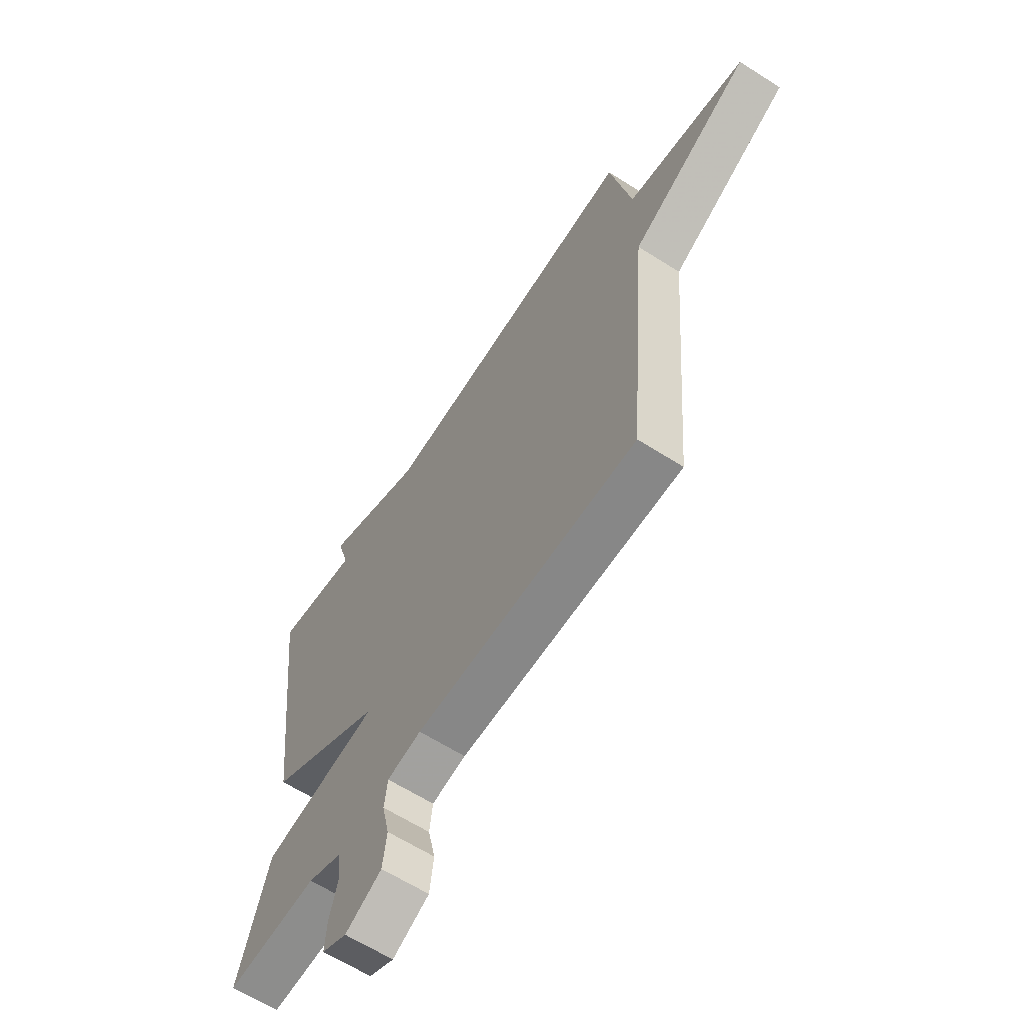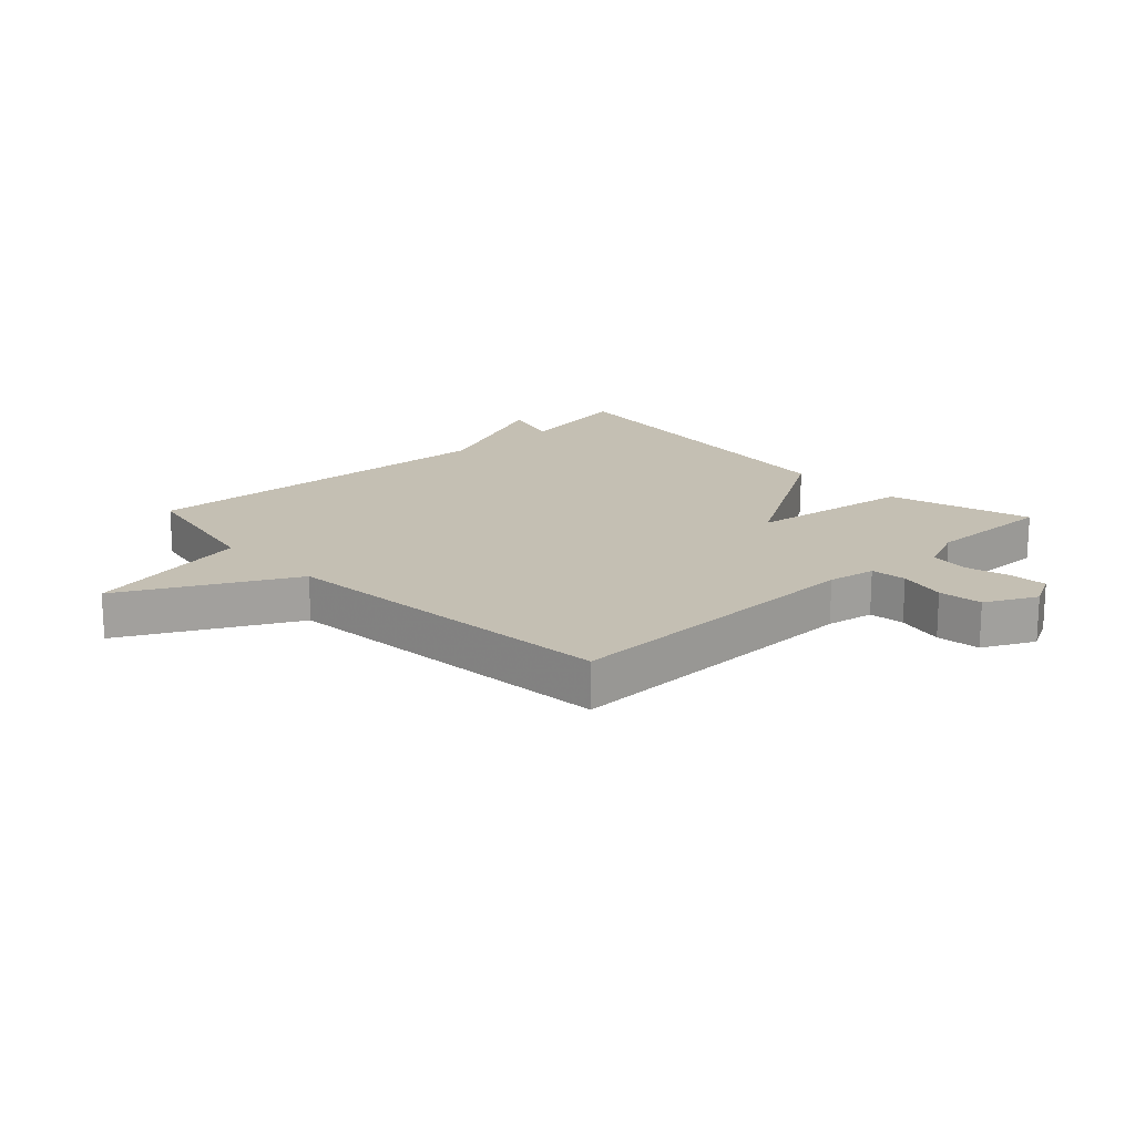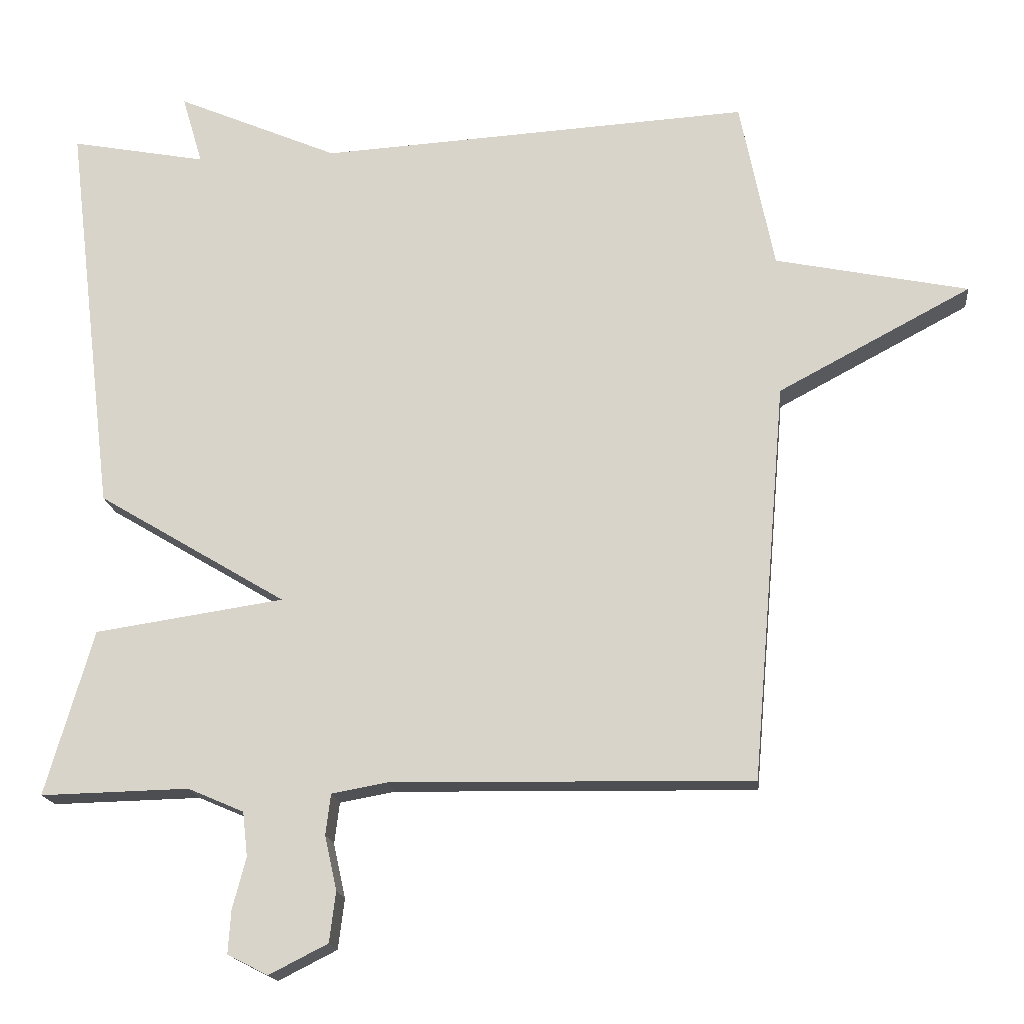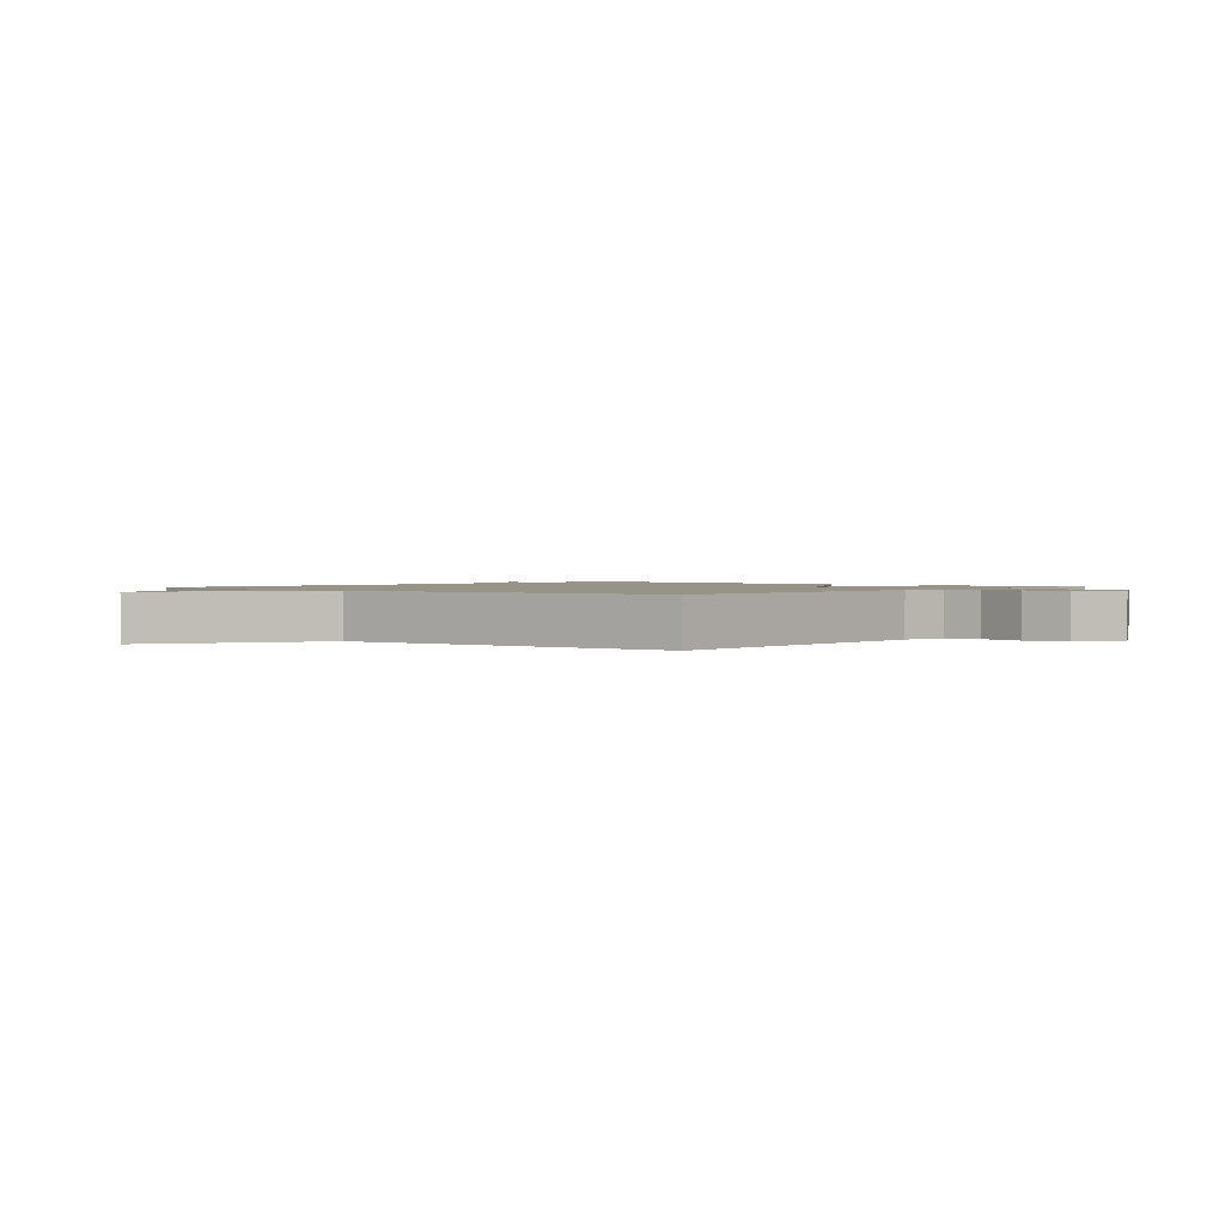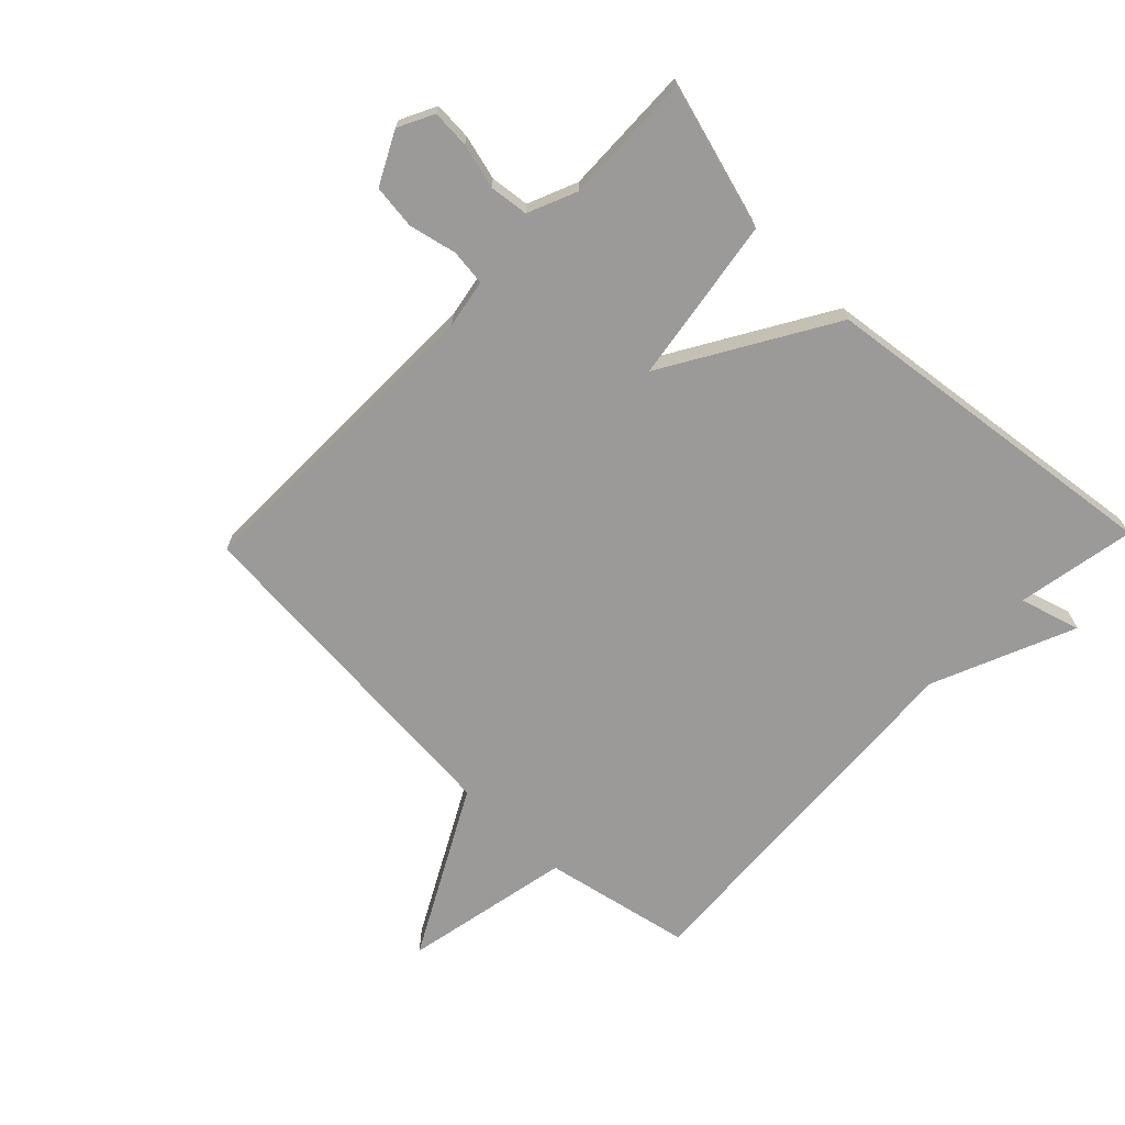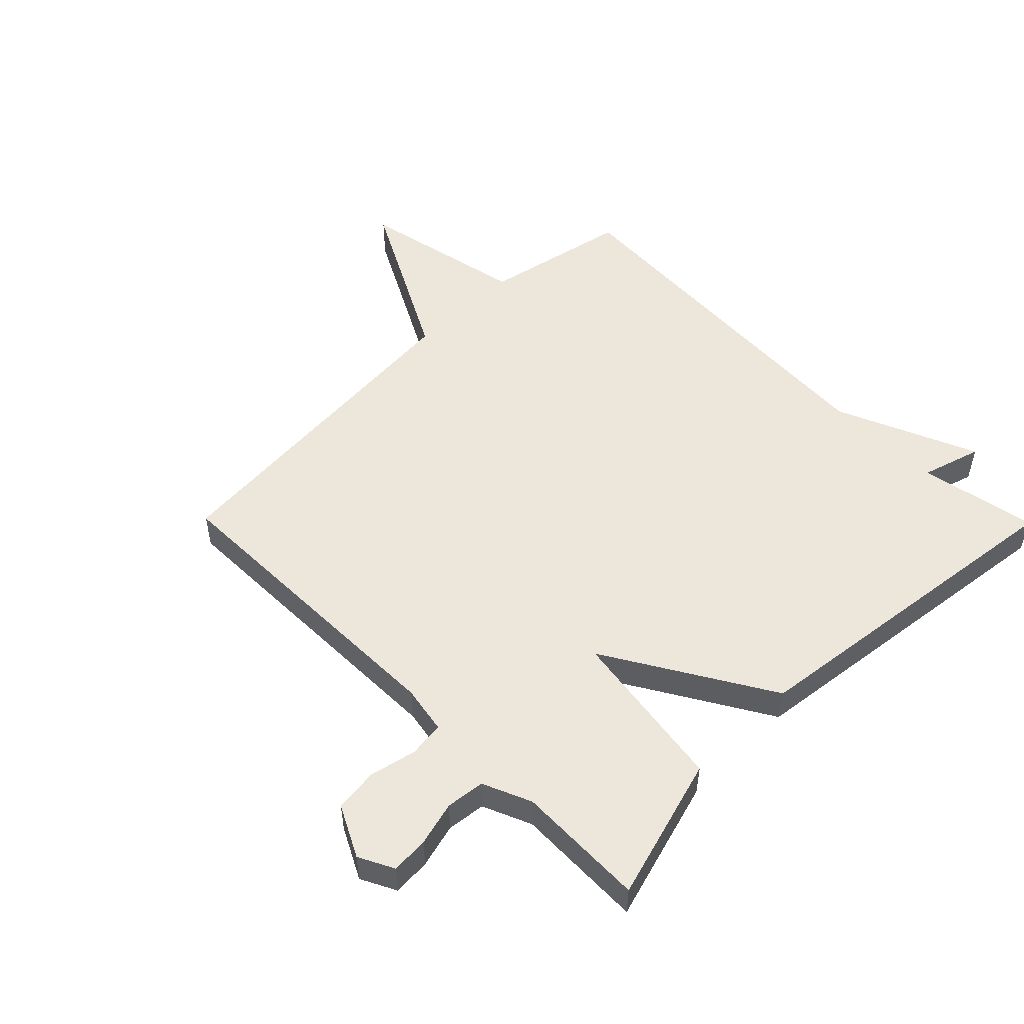
<metadata>
{"format":"obj","ext":"obj","renderer":"f3d","projection":"perspective","resolution":1024,"background":"white","views":[{"elev":-63.2,"azim":57.2,"up":"+Z"},{"elev":17.7,"azim":136.5,"up":"+Y"},{"elev":-17.0,"azim":6.2,"up":"+Z"},{"elev":1.4,"azim":130.4,"up":"+Y"},{"elev":-69.4,"azim":-133.9,"up":"+Y"},{"elev":51.7,"azim":-134.6,"up":"+Y"}]}
</metadata>
<code>
v -0.5 0.07 0.5
v -0.308 0.07 0.464
v -0.337 0.07 0.562
v -0.108 0.07 0.464
v 0.5 0.07 0.5
v 0.548 0.07 0.261
v 0.82 0.07 0.205
v 0.548 0.07 0.061
v 0.5 0.07 -0.5
v -0.01 0.07 -0.492
v -0.088 0.07 -0.506
v -0.095 0.07 -0.564
v -0.078 0.07 -0.641
v -0.087 0.07 -0.712
v -0.17 0.07 -0.754
v -0.227 0.07 -0.725
v -0.223 0.07 -0.664
v -0.204 0.07 -0.592
v -0.211 0.07 -0.529
v -0.29 0.07 -0.495
v -0.5 0.07 -0.5
v -0.432 0.07 -0.266
v -0.165 0.07 -0.226
v -0.432 0.07 -0.066
v -0.5 0 0.5
v -0.308 0 0.464
v -0.337 0 0.562
v -0.108 0 0.464
v 0.5 0 0.5
v 0.548 0 0.261
v 0.82 0 0.205
v 0.548 0 0.061
v 0.5 0 -0.5
v -0.01 0 -0.492
v -0.088 0 -0.506
v -0.095 0 -0.564
v -0.078 0 -0.641
v -0.087 0 -0.712
v -0.17 0 -0.754
v -0.227 0 -0.725
v -0.223 0 -0.664
v -0.204 0 -0.592
v -0.211 0 -0.529
v -0.29 0 -0.495
v -0.5 0 -0.5
v -0.432 0 -0.266
v -0.165 0 -0.226
v -0.432 0 -0.066
f 23 24 1 2
f 20 21 22 23
f 19 20 23
f 18 19 23
f 16 17 18
f 15 16 18
f 14 15 18
f 13 14 18
f 12 13 18
f 11 12 18 23
f 10 11 23 2
f 2 3 4
f 10 2 4
f 9 10 4
f 8 9 4
f 6 7 8
f 4 5 6 8
f 26 25 48 47
f 47 46 45 44
f 47 44 43
f 47 43 42
f 42 41 40
f 42 40 39
f 42 39 38
f 42 38 37
f 42 37 36
f 47 42 36 35
f 26 47 35 34
f 28 27 26
f 28 26 34
f 28 34 33
f 28 33 32
f 32 31 30
f 32 30 29 28
f 1 25 26 2
f 2 26 27 3
f 3 27 28 4
f 4 28 29 5
f 5 29 30 6
f 6 30 31 7
f 7 31 32 8
f 8 32 33 9
f 9 33 34 10
f 10 34 35 11
f 11 35 36 12
f 12 36 37 13
f 13 37 38 14
f 14 38 39 15
f 15 39 40 16
f 16 40 41 17
f 17 41 42 18
f 18 42 43 19
f 19 43 44 20
f 20 44 45 21
f 21 45 46 22
f 22 46 47 23
f 23 47 48 24
f 24 48 25 1

</code>
